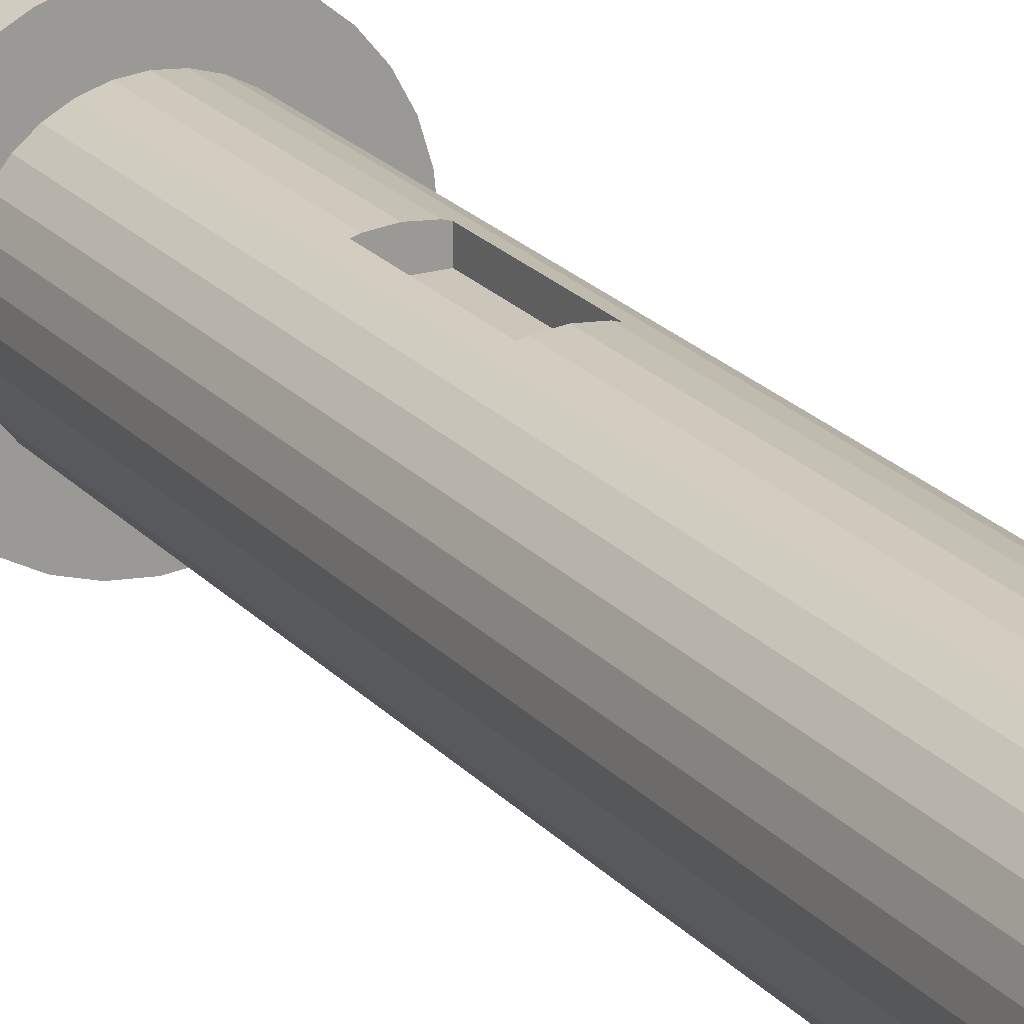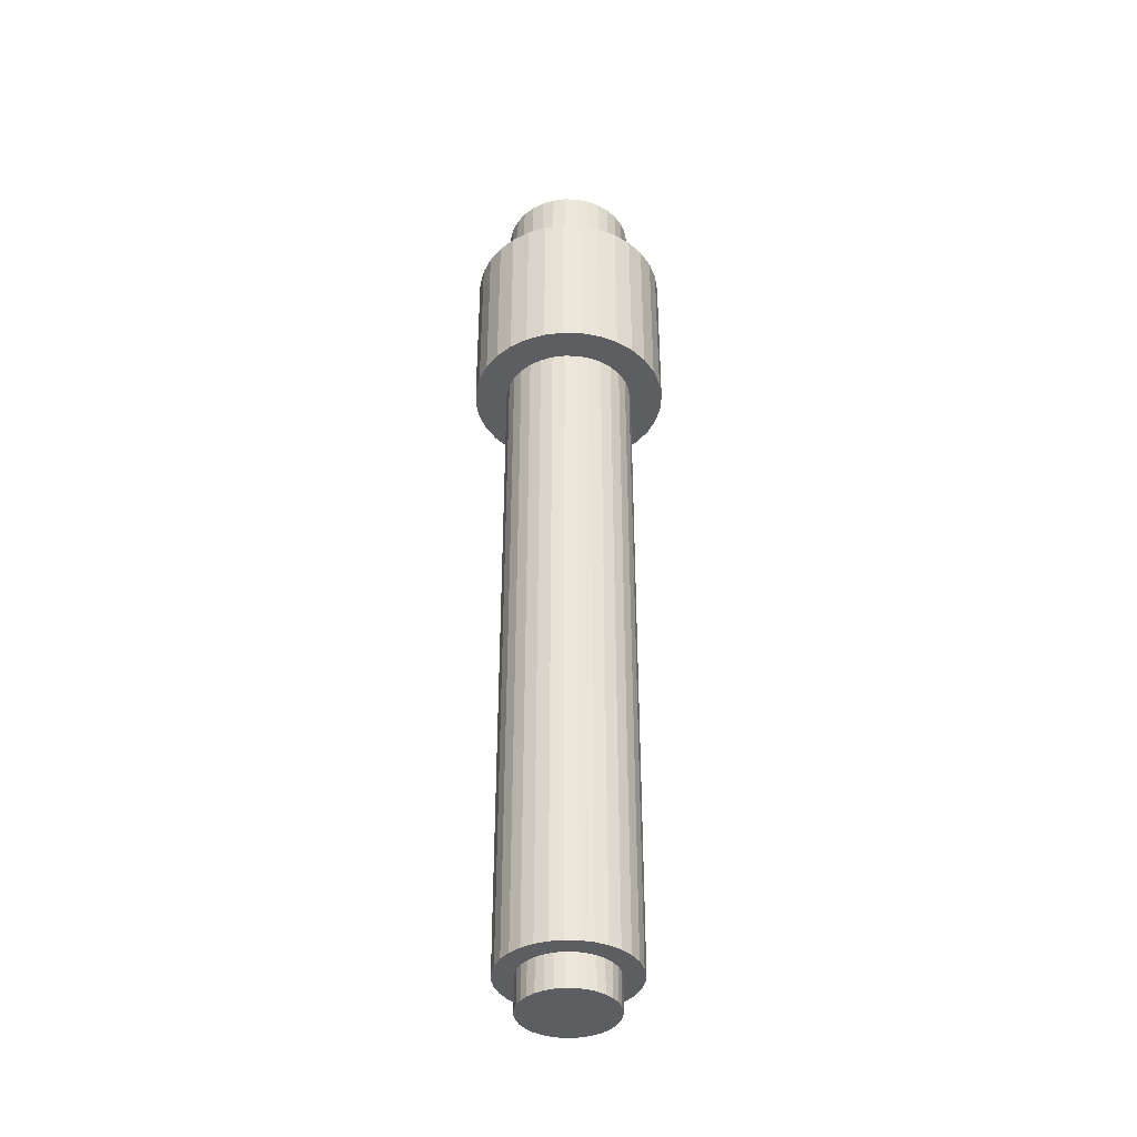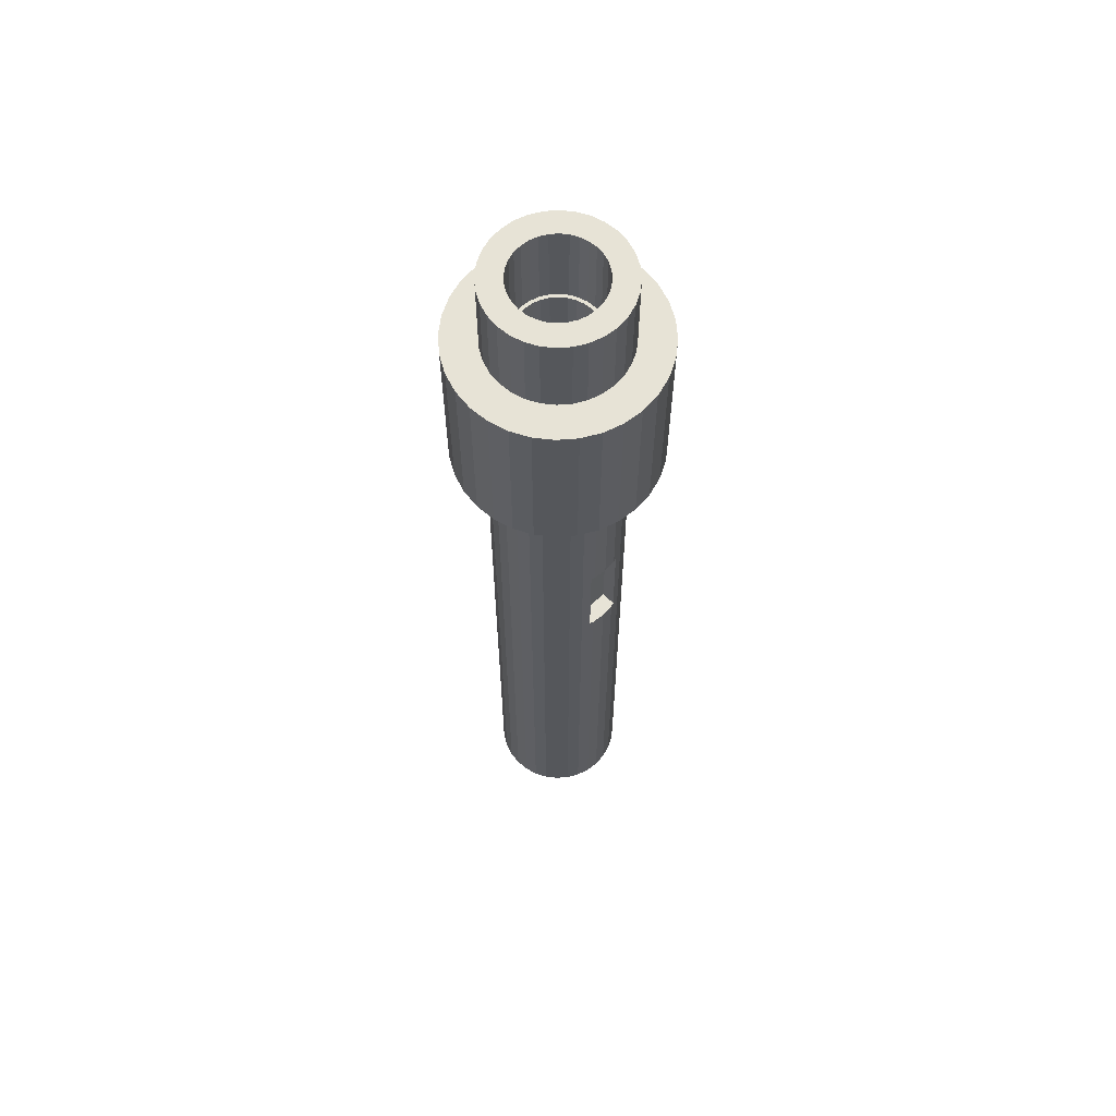
<metadata>
{"format":"obj","ext":"obj","renderer":"f3d","projection":"perspective","resolution":1024,"background":"white","views":[{"elev":20.9,"azim":151.6,"up":"+Y"},{"elev":-39.1,"azim":48.4,"up":"+Z"},{"elev":62.6,"azim":136.2,"up":"+Z"}]}
</metadata>
<code>
o 円柱.002_円柱.003
v 0 0.07 -0.75
v 0 0.07 -0.7
v 0.01366 0.06865 -0.75
v 0.01366 0.06865 -0.7
v 0.02679 0.06467 -0.75
v 0.02679 0.06467 -0.7
v 0.03889 0.0582 -0.75
v 0.03889 0.0582 -0.7
v 0.0495 0.0495 -0.75
v 0.0495 0.0495 -0.7
v 0.0582 0.03889 -0.75
v 0.0582 0.03889 -0.7
v 0.06467 0.02679 -0.75
v 0.06467 0.02679 -0.7
v 0.06865 0.01366 -0.75
v 0.06865 0.01366 -0.7
v 0.07 -0 -0.75
v 0.07 -0 -0.7
v 0.06865 -0.01366 -0.75
v 0.06865 -0.01366 -0.7
v 0.06467 -0.02679 -0.75
v 0.06467 -0.02679 -0.7
v 0.0582 -0.03889 -0.75
v 0.0582 -0.03889 -0.7
v 0.0495 -0.0495 -0.75
v 0.0495 -0.0495 -0.7
v 0.03889 -0.0582 -0.75
v 0.03889 -0.0582 -0.7
v 0.02679 -0.06467 -0.75
v 0.02679 -0.06467 -0.7
v 0.01366 -0.06865 -0.75
v 0.01366 -0.06865 -0.7
v -0 -0.07 -0.75
v -0 -0.07 -0.7
v -0.01366 -0.06865 -0.75
v -0.01366 -0.06865 -0.7
v -0.02679 -0.06467 -0.75
v -0.02679 -0.06467 -0.7
v -0.03889 -0.0582 -0.75
v -0.03889 -0.0582 -0.7
v -0.0495 -0.0495 -0.75
v -0.0495 -0.0495 -0.7
v -0.0582 -0.03889 -0.75
v -0.0582 -0.03889 -0.7
v -0.06467 -0.02679 -0.75
v -0.06467 -0.02679 -0.7
v -0.06865 -0.01366 -0.75
v -0.06865 -0.01366 -0.7
v -0.07 0 -0.75
v -0.07 -0 -0.7
v -0.06865 0.01366 -0.75
v -0.06865 0.01366 -0.7
v -0.06467 0.02679 -0.75
v -0.06467 0.02679 -0.7
v -0.0582 0.03889 -0.75
v -0.0582 0.03889 -0.7
v -0.0495 0.0495 -0.75
v -0.0495 0.0495 -0.7
v -0.03889 0.0582 -0.75
v -0.03889 0.0582 -0.7
v -0.02679 0.06467 -0.75
v -0.02679 0.06467 -0.7
v -0.01366 0.06865 -0.75
v -0.01366 0.06865 -0.7
v 0 0.1 -0.7
v -0.025 0.075 0.075
v 0 0.065 -0.2
v 0 0.1 0.7
v -0.025 0.075 -0.075
v 0.01951 0.09808 -0.7
v 0.01268 0.06375 -0.2
v 0.025 0.075 0.075
v 0.01951 0.09808 0.7
v 0.03827 0.09239 -0.7
v 0.025 0.075 -0.075
v 0.02487 0.06005 -0.2
v 0.03827 0.09239 0.7
v 0.05556 0.08315 -0.7
v 0.03611 0.05405 -0.2
v 0.05556 0.08315 0.7
v 0.07071 0.07071 -0.7
v 0.04596 0.04596 -0.2
v 0.07071 0.07071 0.7
v 0.08315 0.05556 -0.7
v 0.05405 0.03611 -0.2
v 0.08315 0.05556 0.7
v 0.09239 0.03827 -0.7
v 0.06005 0.02487 -0.2
v 0.09239 0.03827 0.7
v 0.09808 0.01951 -0.7
v 0.06375 0.01268 -0.2
v 0.09808 0.01951 0.7
v 0.1 0 -0.7
v 0.065 0 -0.2
v 0.1 -0 0.7
v 0.09808 -0.01951 -0.7
v 0.06375 -0.01268 -0.2
v 0.09808 -0.01951 0.7
v 0.06005 -0.02487 -0.2
v 0.09239 -0.03827 -0.7
v 0.09239 -0.03827 0.7
v 0.08315 -0.05556 -0.7
v 0.05405 -0.03611 -0.2
v 0.08315 -0.05556 0.7
v 0.07071 -0.07071 -0.7
v 0.04596 -0.04596 -0.2
v 0.07071 -0.07071 0.7
v 0.05556 -0.08315 -0.7
v 0.03611 -0.05405 -0.2
v 0.05556 -0.08315 0.7
v 0.03827 -0.09239 -0.7
v 0.02487 -0.06005 -0.2
v 0.03827 -0.09239 0.7
v 0.01268 -0.06375 -0.2
v 0.01951 -0.09808 -0.7
v 0.01951 -0.09808 0.7
v -0 -0.1 -0.7
v -0 -0.065 -0.2
v -0 -0.1 0.7
v -0.01951 -0.09808 -0.7
v -0.01268 -0.06375 -0.2
v -0.01951 -0.09808 0.7
v -0.03827 -0.09239 -0.7
v -0.02487 -0.06005 -0.2
v -0.03827 -0.09239 0.7
v -0.05556 -0.08315 -0.7
v -0.03611 -0.05405 -0.2
v -0.05556 -0.08315 0.7
v -0.07071 -0.07071 -0.7
v -0.04596 -0.04596 -0.2
v -0.07071 -0.07071 0.7
v -0.08315 -0.05556 -0.7
v -0.05405 -0.03611 -0.2
v -0.08315 -0.05556 0.7
v -0.09239 -0.03827 -0.7
v -0.06005 -0.02487 -0.2
v -0.09239 -0.03827 0.7
v -0.09808 -0.01951 -0.7
v -0.06375 -0.01268 -0.2
v -0.09808 -0.01951 0.7
v -0.1 0 -0.7
v -0.065 0 -0.2
v -0.1 -0 0.7
v -0.09808 0.01951 -0.7
v -0.06375 0.01268 -0.2
v -0.09808 0.01951 0.7
v -0.09239 0.03827 -0.7
v -0.06005 0.02487 -0.2
v -0.09239 0.03827 0.7
v -0.08315 0.05556 -0.7
v -0.05405 0.03611 -0.2
v -0.08315 0.05556 0.7
v -0.07071 0.07071 -0.7
v -0.04596 0.04596 -0.2
v -0.07071 0.07071 0.7
v -0.05556 0.08315 -0.7
v -0.03611 0.05405 -0.2
v -0.05556 0.08315 0.7
v -0.03827 0.09239 -0.7
v -0.02487 0.06005 -0.2
v -0.03827 0.09239 0.7
v -0.01951 0.09808 -0.7
v -0.01268 0.06375 -0.2
v -0.01951 0.09808 0.7
v -0.065 -0 0.7
v -0.06005 -0.02487 0.7
v -0.06375 -0.01268 0.7
v -0.06375 0.01268 0.7
v -0.05405 -0.03611 0.7
v -0.05405 0.03611 0.7
v -0.06005 0.02487 0.7
v -0.04596 0.04596 0.7
v -0.03611 -0.05405 0.7
v -0.03611 0.05405 0.7
v 0 0.065 0.7
v -0.01268 0.06375 0.7
v 0.02487 0.06005 0.7
v 0.01268 0.06375 0.7
v -0.02487 0.06005 0.7
v -0.04596 -0.04596 0.7
v -0.02487 -0.06005 0.7
v -0 -0.065 0.7
v 0.01268 -0.06375 0.7
v -0.01268 -0.06375 0.7
v 0.02487 -0.06005 0.7
v 0.03611 0.05405 0.7
v 0.03611 -0.05405 0.7
v 0.05405 0.03611 0.7
v 0.05405 -0.03611 0.7
v 0.04596 0.04596 0.7
v 0.065 -0 0.7
v 0.06375 0.01268 0.7
v 0.06005 -0.02487 0.7
v 0.06375 -0.01268 0.7
v 0.06005 0.02487 0.7
v 0.04596 -0.04596 0.7
v 0 0.1 -0.075
v 0 0.1 0.075
v 0.01951 0.09808 -0.075
v 0.01951 0.09808 0.075
v 0.025 0.09641 -0.075
v 0.025 0.09641 0.075
v -0.025 0.09641 -0.075
v -0.025 0.09641 0.075
v -0.01951 0.09808 -0.075
v -0.01951 0.09808 0.075
v 0 0.15 0.325
v 0 0.15 0.575
v 0.02926 0.1471 0.325
v 0.02926 0.1471 0.575
v 0.0574 0.1386 0.325
v 0.0574 0.1386 0.575
v 0.08334 0.1247 0.325
v 0.08334 0.1247 0.575
v 0.1061 0.1061 0.325
v 0.1061 0.1061 0.575
v 0.1247 0.08334 0.325
v 0.1247 0.08334 0.575
v 0.1386 0.0574 0.325
v 0.1386 0.0574 0.575
v 0.1471 0.02926 0.325
v 0.1471 0.02926 0.575
v 0.15 -0 0.325
v 0.15 -0 0.575
v 0.1471 -0.02926 0.325
v 0.1471 -0.02926 0.575
v 0.1386 -0.0574 0.325
v 0.1386 -0.0574 0.575
v 0.1247 -0.08334 0.325
v 0.1247 -0.08334 0.575
v 0.1061 -0.1061 0.325
v 0.1061 -0.1061 0.575
v 0.08334 -0.1247 0.325
v 0.08334 -0.1247 0.575
v 0.0574 -0.1386 0.325
v 0.0574 -0.1386 0.575
v 0.02926 -0.1471 0.325
v 0.02926 -0.1471 0.575
v -0 -0.15 0.325
v -0 -0.15 0.575
v -0.02926 -0.1471 0.325
v -0.02926 -0.1471 0.575
v -0.0574 -0.1386 0.325
v -0.0574 -0.1386 0.575
v -0.08334 -0.1247 0.325
v -0.08334 -0.1247 0.575
v -0.1061 -0.1061 0.325
v -0.1061 -0.1061 0.575
v -0.1247 -0.08334 0.325
v -0.1247 -0.08334 0.575
v -0.1386 -0.0574 0.325
v -0.1386 -0.0574 0.575
v -0.1471 -0.02926 0.325
v -0.1471 -0.02926 0.575
v -0.15 0 0.325
v -0.15 -0 0.575
v -0.1471 0.02926 0.325
v -0.1471 0.02926 0.575
v -0.1386 0.0574 0.325
v -0.1386 0.0574 0.575
v -0.1247 0.08334 0.325
v -0.1247 0.08334 0.575
v -0.1061 0.1061 0.325
v -0.1061 0.1061 0.575
v -0.08334 0.1247 0.325
v -0.08334 0.1247 0.575
v -0.0574 0.1386 0.325
v -0.0574 0.1386 0.575
v -0.02926 0.1471 0.325
v -0.02926 0.1471 0.575
v -0.06 -0 0.575
v -0.05885 -0.01171 0.575
v -0.05885 0.01171 0.575
v -0.04989 -0.03333 0.575
v -0.04989 0.03333 0.575
v -0.04243 -0.04243 0.575
v -0.05543 -0.02296 0.575
v -0.05543 0.02296 0.575
v -0.04243 0.04243 0.575
v -0.02296 -0.05543 0.575
v -0.03333 -0.04989 0.575
v -0.03333 0.04989 0.575
v 0 0.06 0.575
v -0.01171 0.05885 0.575
v 0.02296 0.05543 0.575
v 0.01171 0.05885 0.575
v -0.02296 0.05543 0.575
v -0.01171 -0.05885 0.575
v 0.01171 -0.05885 0.575
v -0 -0.06 0.575
v 0.03333 -0.04989 0.575
v 0.03333 0.04989 0.575
v 0.02296 -0.05543 0.575
v 0.04989 -0.03333 0.575
v 0.04989 0.03333 0.575
v 0.06 -0 0.575
v 0.05885 0.01171 0.575
v 0.05885 -0.01171 0.575
v 0.05543 -0.02296 0.575
v 0.05543 0.02296 0.575
v 0.04243 0.04243 0.575
v 0.04243 -0.04243 0.575
v 0 0.06 0.325
v 0.01171 0.05885 0.325
v 0.03333 -0.04989 0.325
v 0.02296 -0.05543 0.325
v 0.03333 0.04989 0.325
v 0.02296 0.05543 0.325
v 0.04989 -0.03333 0.325
v 0.04989 0.03333 0.325
v 0.06 0 0.325
v 0.05885 0.01171 0.325
v 0.05543 -0.02296 0.325
v 0.05885 -0.01171 0.325
v 0.05543 0.02296 0.325
v 0.04243 0.04243 0.325
v 0.04243 -0.04243 0.325
v -0.06 0 0.325
v -0.05543 -0.02296 0.325
v -0.05885 -0.01171 0.325
v -0.05885 0.01171 0.325
v -0.04243 0.04243 0.325
v -0.04989 -0.03333 0.325
v -0.04989 0.03333 0.325
v -0.04243 -0.04243 0.325
v -0.05543 0.02296 0.325
v -0.02296 0.05543 0.325
v -0.03333 -0.04989 0.325
v -0.03333 0.04989 0.325
v -0.01171 -0.05885 0.325
v 0.01171 -0.05885 0.325
v -0 -0.06 0.325
v -0.02296 -0.05543 0.325
v -0.01171 0.05885 0.325
f 2 3 1
f 4 5 3
f 6 7 5
f 8 9 7
f 10 11 9
f 12 13 11
f 14 15 13
f 16 17 15
f 18 19 17
f 20 21 19
f 22 23 21
f 24 25 23
f 26 27 25
f 28 29 27
f 30 31 29
f 32 33 31
f 34 35 33
f 36 37 35
f 38 39 37
f 40 41 39
f 42 43 41
f 44 45 43
f 46 47 45
f 48 49 47
f 50 51 49
f 52 53 51
f 54 55 53
f 56 57 55
f 58 59 57
f 60 61 59
f 38 22 6
f 62 63 61
f 64 1 63
f 31 47 63
f 73 198 68
f 65 199 70
f 77 201 202
f 77 78 74
f 80 81 78
f 83 84 81
f 86 87 84
f 89 90 87
f 92 93 90
f 95 96 93
f 98 100 96
f 101 102 100
f 104 105 102
f 107 108 105
f 110 111 108
f 113 115 111
f 116 117 115
f 119 120 117
f 122 123 120
f 125 126 123
f 128 129 126
f 131 132 129
f 134 135 132
f 137 138 135
f 140 141 138
f 143 144 141
f 146 147 144
f 149 150 147
f 152 153 150
f 155 156 153
f 158 159 156
f 149 171 170
f 101 193 189
f 159 204 203
f 164 198 206
f 162 197 65
f 120 132 156
f 67 178 175
f 71 177 178
f 76 186 177
f 79 190 186
f 85 190 82
f 88 188 85
f 91 195 88
f 94 192 91
f 97 191 94
f 99 194 97
f 103 193 99
f 106 189 103
f 109 196 106
f 112 187 109
f 114 185 112
f 118 183 114
f 121 182 118
f 124 184 121
f 127 181 124
f 130 173 127
f 130 169 180
f 133 166 169
f 136 167 166
f 139 165 167
f 142 168 165
f 145 171 168
f 148 170 171
f 151 172 170
f 154 174 172
f 157 179 174
f 160 176 179
f 163 175 176
f 109 85 157
f 69 204 66
f 197 205 69
f 72 201 75
f 206 198 66
f 66 75 69
f 208 209 207
f 210 211 209
f 212 213 211
f 214 215 213
f 216 217 215
f 218 219 217
f 220 221 219
f 222 223 221
f 224 225 223
f 226 227 225
f 228 229 227
f 230 231 229
f 232 233 231
f 234 235 233
f 236 237 235
f 238 239 237
f 240 241 239
f 242 243 241
f 244 245 243
f 246 247 245
f 248 249 247
f 250 251 249
f 252 253 251
f 254 255 253
f 256 257 255
f 258 259 257
f 260 261 259
f 262 263 261
f 264 265 263
f 266 267 265
f 300 297 220
f 274 277 252
f 268 269 267
f 270 207 269
f 304 303 209
f 237 331 306
f 286 303 304
f 285 304 308
f 292 308 307
f 301 307 316
f 301 310 295
f 295 315 300
f 300 312 297
f 297 311 296
f 296 314 298
f 298 313 299
f 299 309 294
f 294 317 302
f 302 305 291
f 291 306 293
f 293 331 289
f 289 332 290
f 290 330 288
f 288 333 280
f 280 328 281
f 281 325 276
f 274 325 323
f 277 323 319
f 272 319 320
f 271 320 318
f 273 318 321
f 278 321 326
f 275 326 324
f 279 324 322
f 282 322 329
f 287 329 327
f 284 327 334
f 283 334 303
f 2 4 3
f 4 6 5
f 6 8 7
f 8 10 9
f 10 12 11
f 12 14 13
f 14 16 15
f 16 18 17
f 18 20 19
f 20 22 21
f 22 24 23
f 24 26 25
f 26 28 27
f 28 30 29
f 30 32 31
f 32 34 33
f 34 36 35
f 36 38 37
f 38 40 39
f 40 42 41
f 42 44 43
f 44 46 45
f 46 48 47
f 48 50 49
f 50 52 51
f 52 54 53
f 54 56 55
f 56 58 57
f 58 60 59
f 60 62 61
f 6 4 2
f 2 64 62
f 62 60 54
f 60 58 54
f 58 56 54
f 54 52 50
f 50 48 54
f 48 46 54
f 46 44 38
f 44 42 38
f 42 40 38
f 38 36 30
f 36 34 30
f 34 32 30
f 30 28 26
f 26 24 22
f 22 20 18
f 18 16 14
f 14 12 10
f 10 8 14
f 8 6 14
f 6 2 54
f 2 62 54
f 30 26 38
f 26 22 38
f 22 18 6
f 18 14 6
f 54 46 38
f 6 54 38
f 62 64 63
f 64 2 1
f 63 1 3
f 3 5 7
f 7 9 11
f 11 13 15
f 15 17 19
f 19 21 23
f 23 25 31
f 25 27 31
f 27 29 31
f 31 33 35
f 35 37 39
f 39 41 43
f 43 45 47
f 47 49 51
f 51 53 55
f 55 57 63
f 57 59 63
f 59 61 63
f 63 3 15
f 3 7 15
f 7 11 15
f 15 19 31
f 19 23 31
f 31 35 39
f 39 43 47
f 47 51 63
f 51 55 63
f 31 39 47
f 63 15 31
f 73 200 198
f 65 197 199
f 200 73 202
f 73 77 202
f 77 74 201
f 74 70 201
f 70 199 201
f 77 80 78
f 80 83 81
f 83 86 84
f 86 89 87
f 89 92 90
f 92 95 93
f 95 98 96
f 98 101 100
f 101 104 102
f 104 107 105
f 107 110 108
f 110 113 111
f 113 116 115
f 116 119 117
f 119 122 120
f 122 125 123
f 125 128 126
f 128 131 129
f 131 134 132
f 134 137 135
f 137 140 138
f 140 143 141
f 143 146 144
f 146 149 147
f 149 152 150
f 152 155 153
f 155 158 156
f 158 161 159
f 178 177 77
f 77 73 178
f 73 68 175
f 68 164 176
f 164 161 179
f 161 158 179
f 158 155 174
f 179 158 174
f 155 152 172
f 152 149 170
f 172 152 170
f 149 146 168
f 146 143 165
f 143 140 167
f 140 137 166
f 137 134 166
f 134 131 169
f 166 134 169
f 131 128 180
f 128 125 173
f 180 128 173
f 125 181 173
f 146 165 168
f 140 166 167
f 73 175 178
f 164 179 176
f 176 175 68
f 180 169 131
f 174 155 172
f 143 167 165
f 149 168 171
f 184 181 125
f 125 122 184
f 122 119 182
f 119 116 183
f 116 113 185
f 113 110 185
f 110 107 187
f 185 110 187
f 107 104 196
f 104 101 189
f 196 104 189
f 101 98 194
f 98 95 191
f 95 92 192
f 92 89 195
f 89 86 195
f 86 83 188
f 195 86 188
f 83 80 190
f 80 77 186
f 190 80 186
f 77 177 186
f 98 191 194
f 92 195 192
f 122 182 184
f 116 185 183
f 183 182 119
f 190 188 83
f 187 107 196
f 95 192 191
f 101 194 193
f 205 162 203
f 162 159 203
f 159 161 204
f 161 164 204
f 164 206 204
f 164 68 198
f 162 205 197
f 156 159 162
f 162 65 156
f 65 70 156
f 70 74 78
f 78 81 70
f 81 84 70
f 84 87 96
f 87 90 96
f 90 93 96
f 96 100 102
f 102 105 108
f 108 111 115
f 115 117 108
f 117 120 108
f 120 123 132
f 123 126 132
f 126 129 132
f 132 135 138
f 138 141 144
f 144 147 150
f 150 153 156
f 96 102 108
f 132 138 144
f 144 150 132
f 150 156 132
f 156 70 84
f 84 96 156
f 96 108 156
f 108 120 156
f 67 71 178
f 71 76 177
f 76 79 186
f 79 82 190
f 85 188 190
f 88 195 188
f 91 192 195
f 94 191 192
f 97 194 191
f 99 193 194
f 103 189 193
f 106 196 189
f 109 187 196
f 112 185 187
f 114 183 185
f 118 182 183
f 121 184 182
f 124 181 184
f 127 173 181
f 130 180 173
f 130 133 169
f 133 136 166
f 136 139 167
f 139 142 165
f 142 145 168
f 145 148 171
f 148 151 170
f 151 154 172
f 154 157 174
f 157 160 179
f 160 163 176
f 163 67 175
f 157 154 151
f 151 148 145
f 145 142 133
f 142 139 133
f 139 136 133
f 133 130 127
f 127 124 121
f 121 118 114
f 114 112 121
f 112 109 121
f 109 106 103
f 103 99 109
f 99 97 109
f 97 94 85
f 94 91 85
f 91 88 85
f 85 82 79
f 79 76 71
f 71 67 163
f 163 160 157
f 157 151 145
f 133 127 121
f 85 79 71
f 71 163 85
f 163 157 85
f 157 145 133
f 133 121 157
f 121 109 157
f 109 97 85
f 69 203 204
f 205 203 69
f 69 75 197
f 75 201 199
f 197 75 199
f 72 202 201
f 198 200 72
f 200 202 72
f 72 66 198
f 66 204 206
f 66 72 75
f 208 210 209
f 210 212 211
f 212 214 213
f 214 216 215
f 216 218 217
f 218 220 219
f 220 222 221
f 222 224 223
f 224 226 225
f 226 228 227
f 228 230 229
f 230 232 231
f 232 234 233
f 234 236 235
f 236 238 237
f 238 240 239
f 240 242 241
f 242 244 243
f 244 246 245
f 246 248 247
f 248 250 249
f 250 252 251
f 252 254 253
f 254 256 255
f 256 258 257
f 258 260 259
f 260 262 261
f 262 264 263
f 264 266 265
f 266 268 267
f 266 264 279
f 264 262 275
f 262 260 278
f 262 278 275
f 268 266 282
f 264 275 279
f 208 270 283
f 270 268 284
f 283 270 284
f 212 210 286
f 210 208 283
f 216 214 292
f 214 212 285
f 285 212 286
f 220 218 295
f 218 216 301
f 301 216 292
f 224 222 296
f 222 220 297
f 224 296 298
f 228 226 299
f 226 224 298
f 228 299 294
f 232 230 294
f 230 228 294
f 236 234 291
f 234 232 302
f 302 232 294
f 240 238 290
f 238 236 289
f 290 238 289
f 244 242 288
f 242 240 290
f 288 280 244
f 290 288 242
f 210 283 286
f 266 279 282
f 299 226 298
f 268 282 287
f 293 289 236
f 291 293 236
f 268 287 284
f 302 291 234
f 214 285 292
f 296 222 297
f 218 301 295
f 220 295 300
f 250 248 276
f 248 246 281
f 246 244 280
f 246 280 281
f 252 250 274
f 248 281 276
f 256 254 271
f 254 252 272
f 271 254 272
f 260 258 273
f 258 256 271
f 273 278 260
f 271 273 258
f 250 276 274
f 277 272 252
f 268 270 269
f 270 208 207
f 267 269 327
f 269 207 334
f 267 327 329
f 207 209 303
f 209 211 304
f 207 303 334
f 211 213 307
f 213 215 316
f 316 215 310
f 215 217 310
f 217 219 315
f 219 221 312
f 219 312 315
f 217 315 310
f 267 329 265
f 263 265 322
f 322 265 329
f 259 261 324
f 261 263 322
f 255 257 321
f 257 259 326
f 326 259 324
f 320 253 255
f 318 320 255
f 261 322 324
f 321 318 255
f 326 321 257
f 213 316 307
f 211 307 308
f 211 308 304
f 327 269 334
f 311 312 221
f 221 223 311
f 223 225 314
f 314 225 313
f 225 227 313
f 227 229 313
f 229 231 309
f 231 233 317
f 229 309 313
f 233 235 305
f 235 237 306
f 233 305 317
f 237 239 332
f 239 241 330
f 330 241 333
f 241 243 333
f 243 245 328
f 245 247 328
f 247 249 325
f 328 247 325
f 249 251 323
f 251 253 319
f 249 323 325
f 253 320 319
f 319 323 251
f 243 328 333
f 314 311 223
f 309 231 317
f 305 235 306
f 239 330 332
f 237 332 331
f 286 283 303
f 285 286 304
f 292 285 308
f 301 292 307
f 301 316 310
f 295 310 315
f 300 315 312
f 297 312 311
f 296 311 314
f 298 314 313
f 299 313 309
f 294 309 317
f 302 317 305
f 291 305 306
f 293 306 331
f 289 331 332
f 290 332 330
f 288 330 333
f 280 333 328
f 281 328 325
f 274 276 325
f 277 274 323
f 272 277 319
f 271 272 320
f 273 271 318
f 278 273 321
f 275 278 326
f 279 275 324
f 282 279 322
f 287 282 329
f 284 287 327
f 283 284 334

</code>
